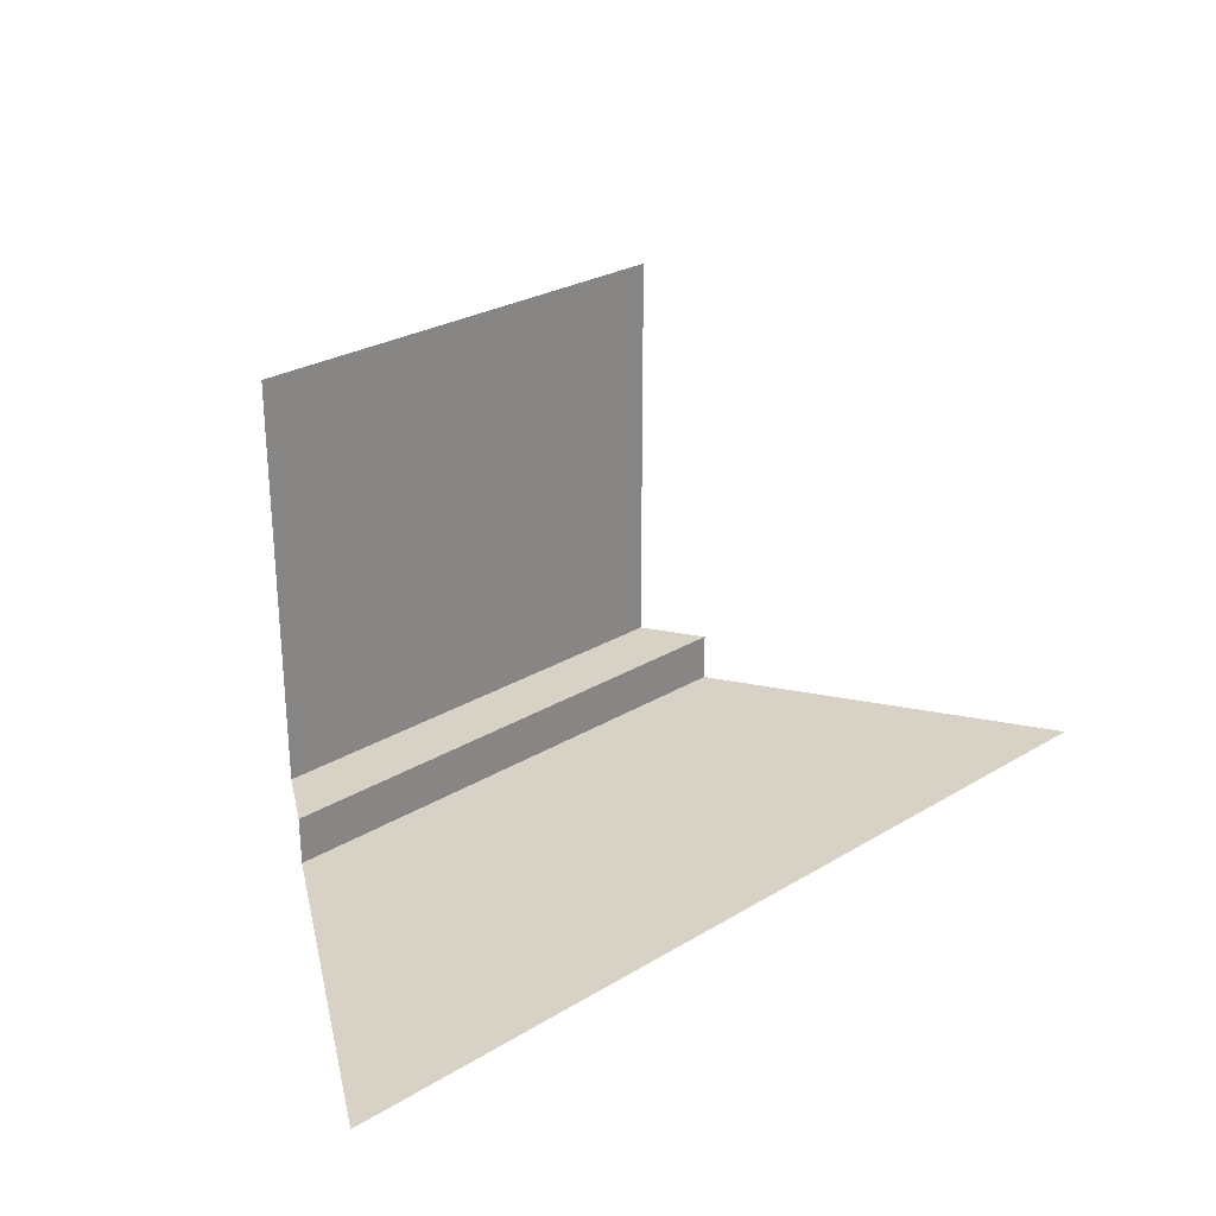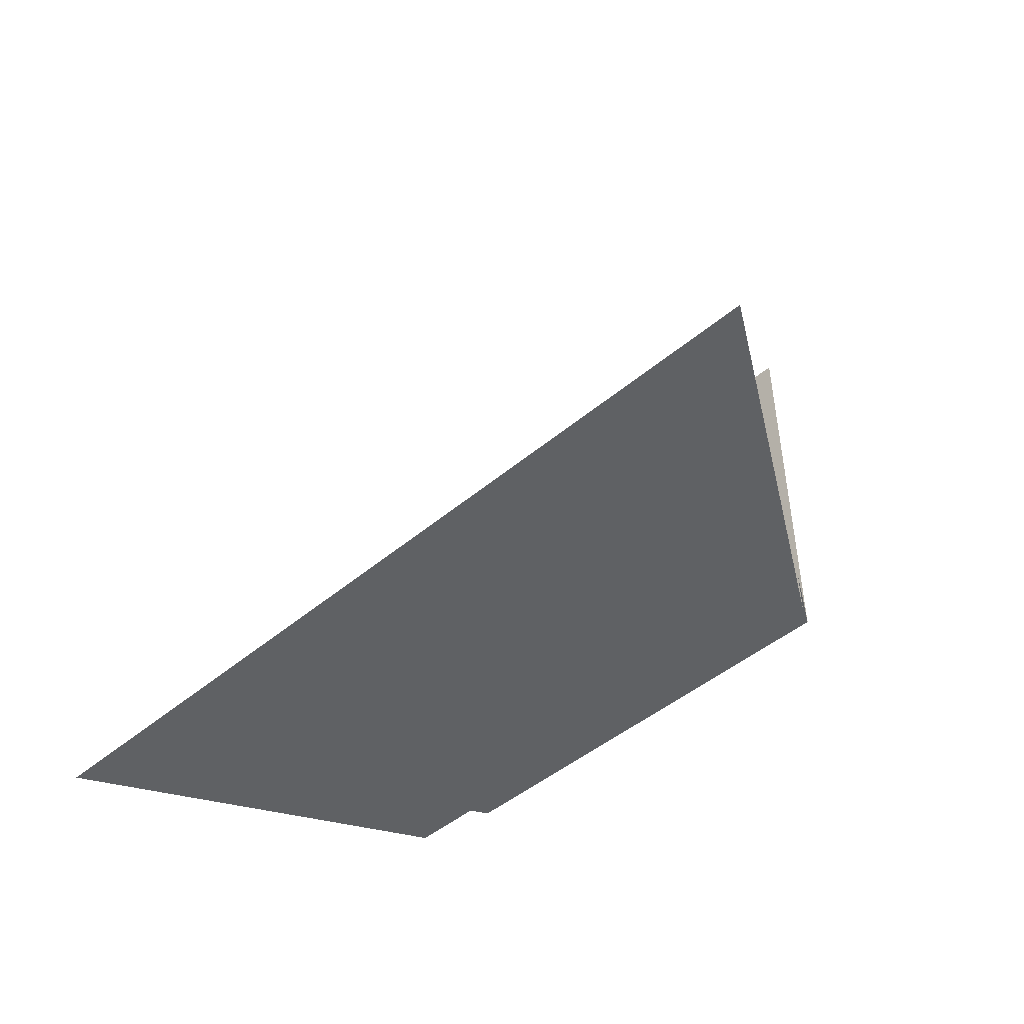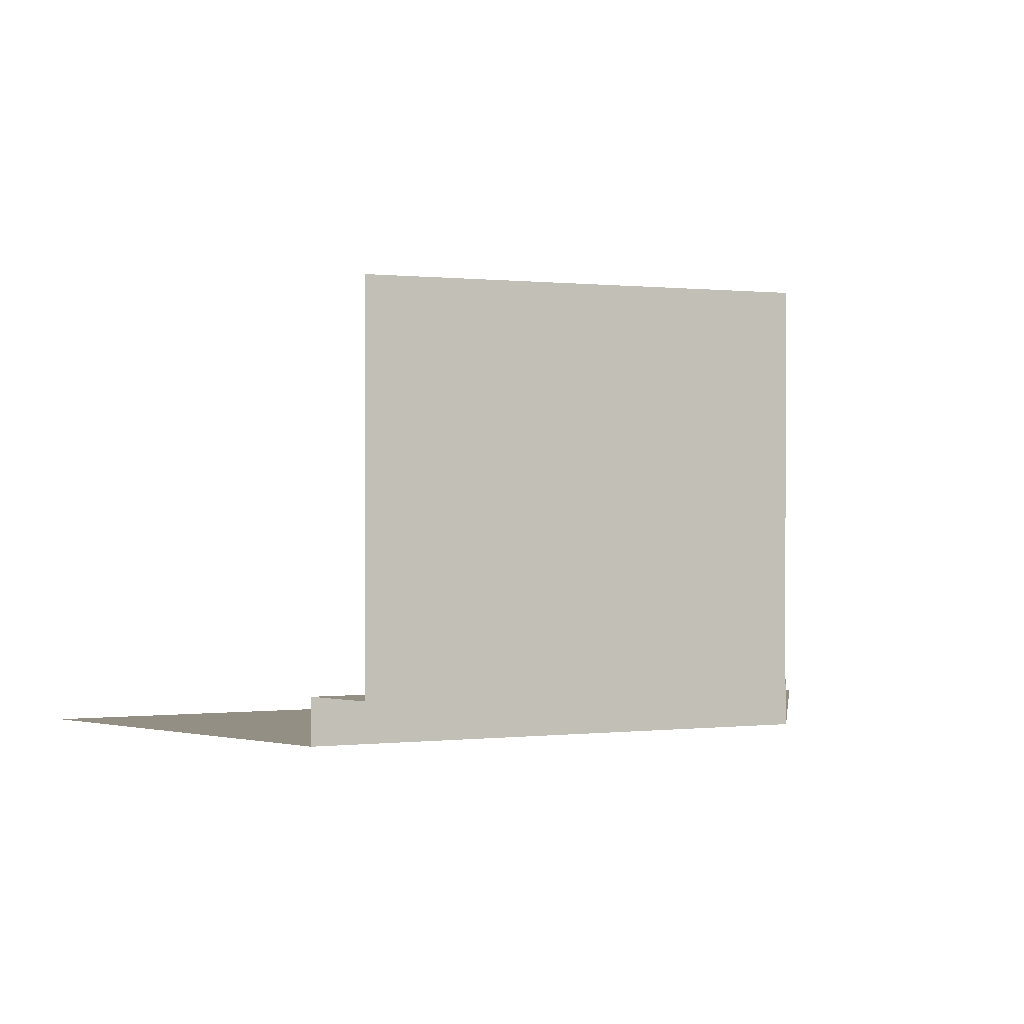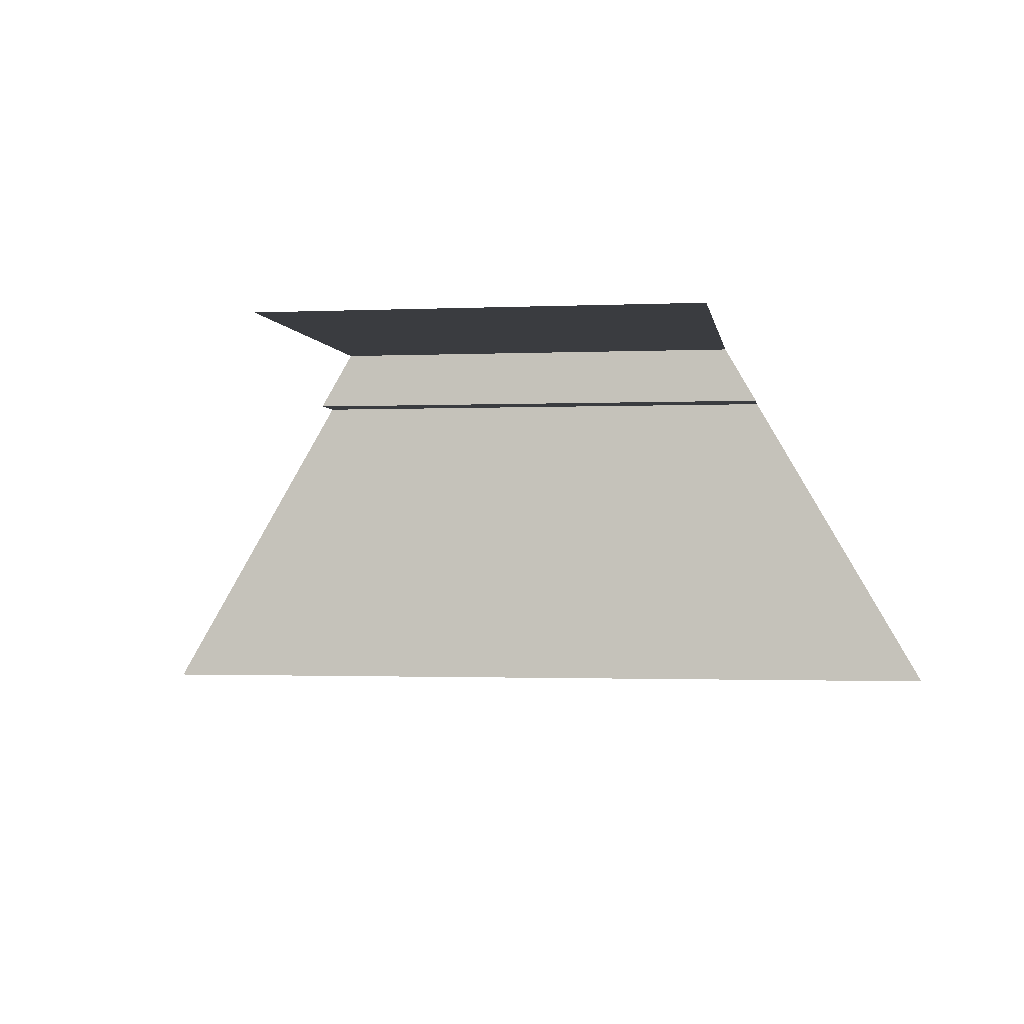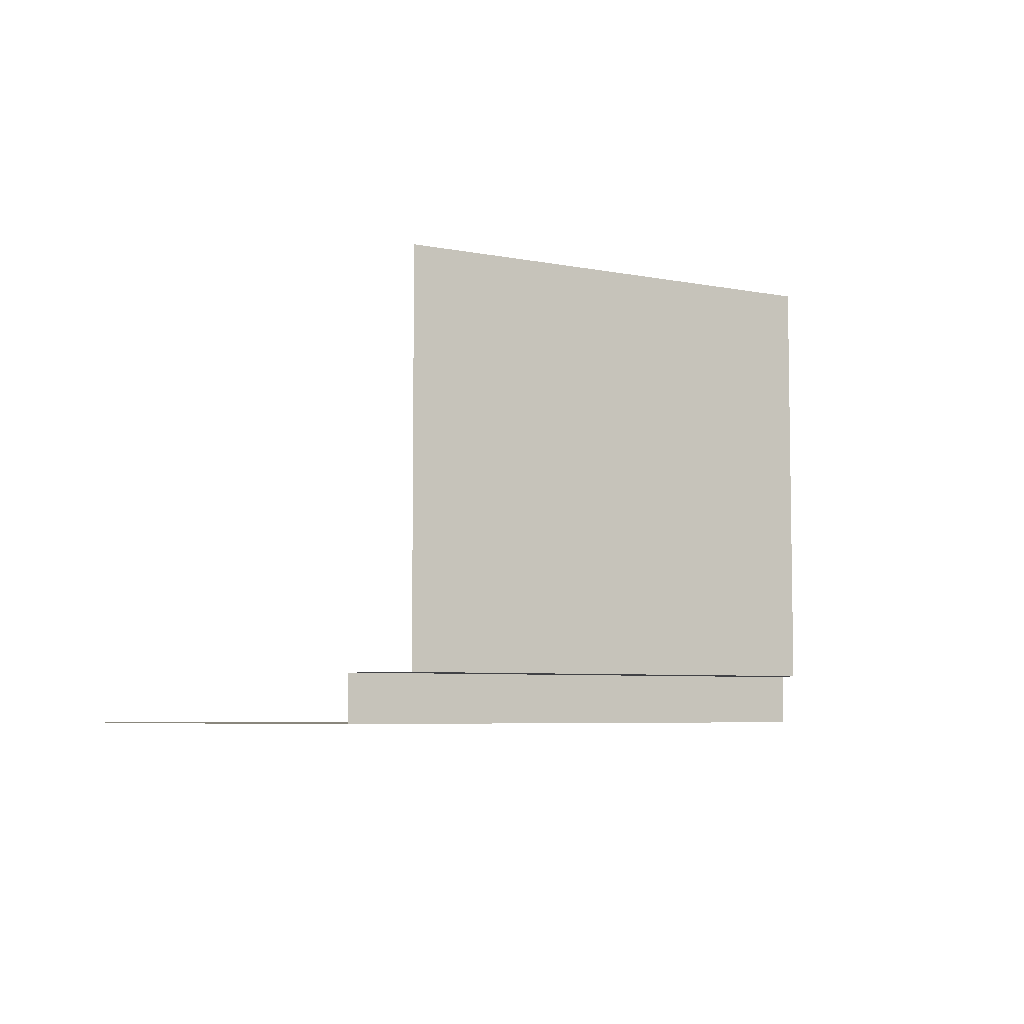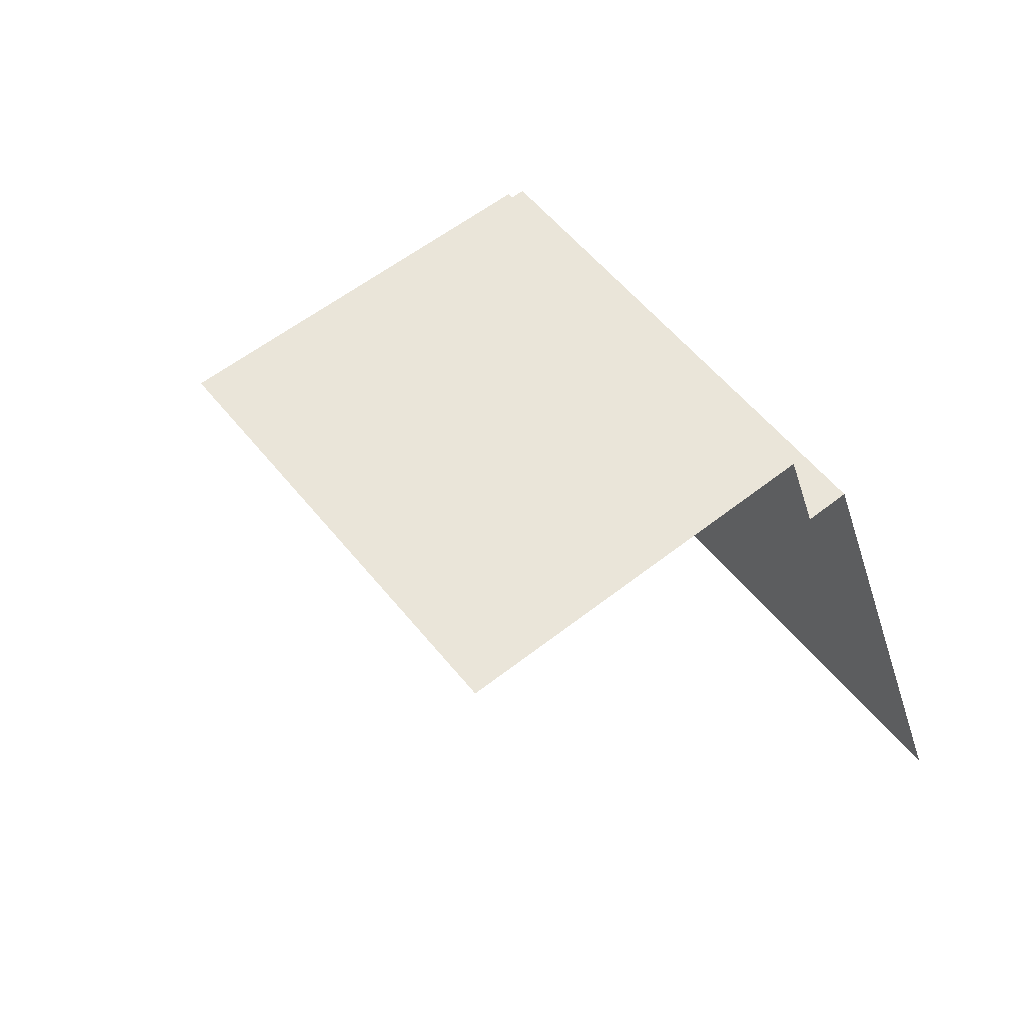
<metadata>
{"format":"obj","ext":"obj","renderer":"f3d","projection":"perspective","resolution":1024,"background":"white","views":[{"elev":27.5,"azim":137.5,"up":"+Y"},{"elev":-46.4,"azim":-136.1,"up":"+Y"},{"elev":0.3,"azim":-21.4,"up":"+Y"},{"elev":-1.6,"azim":-171.0,"up":"+Z"},{"elev":-5.8,"azim":-31.1,"up":"+Y"},{"elev":58.3,"azim":-128.9,"up":"+Z"}]}
</metadata>
<code>
o Wall-BA-BA-BB_Plane.001
v 0.5 0.5 0
v -0.5 0.5 0
v 0.25 1 0.4318
v -0.25 1 0.4318
v 0.289 0.5 0.3645
v -0.289 0.5 0.3645
v 0.289 0.5535 0.3645
v 0.25 0.5535 0.4318
v -0.25 0.5535 0.4318
v -0.289 0.5535 0.3645
f 9 3 8
f 2 5 1
f 9 7 10
f 7 6 10
f 9 4 3
f 2 6 5
f 9 8 7
f 7 5 6

</code>
